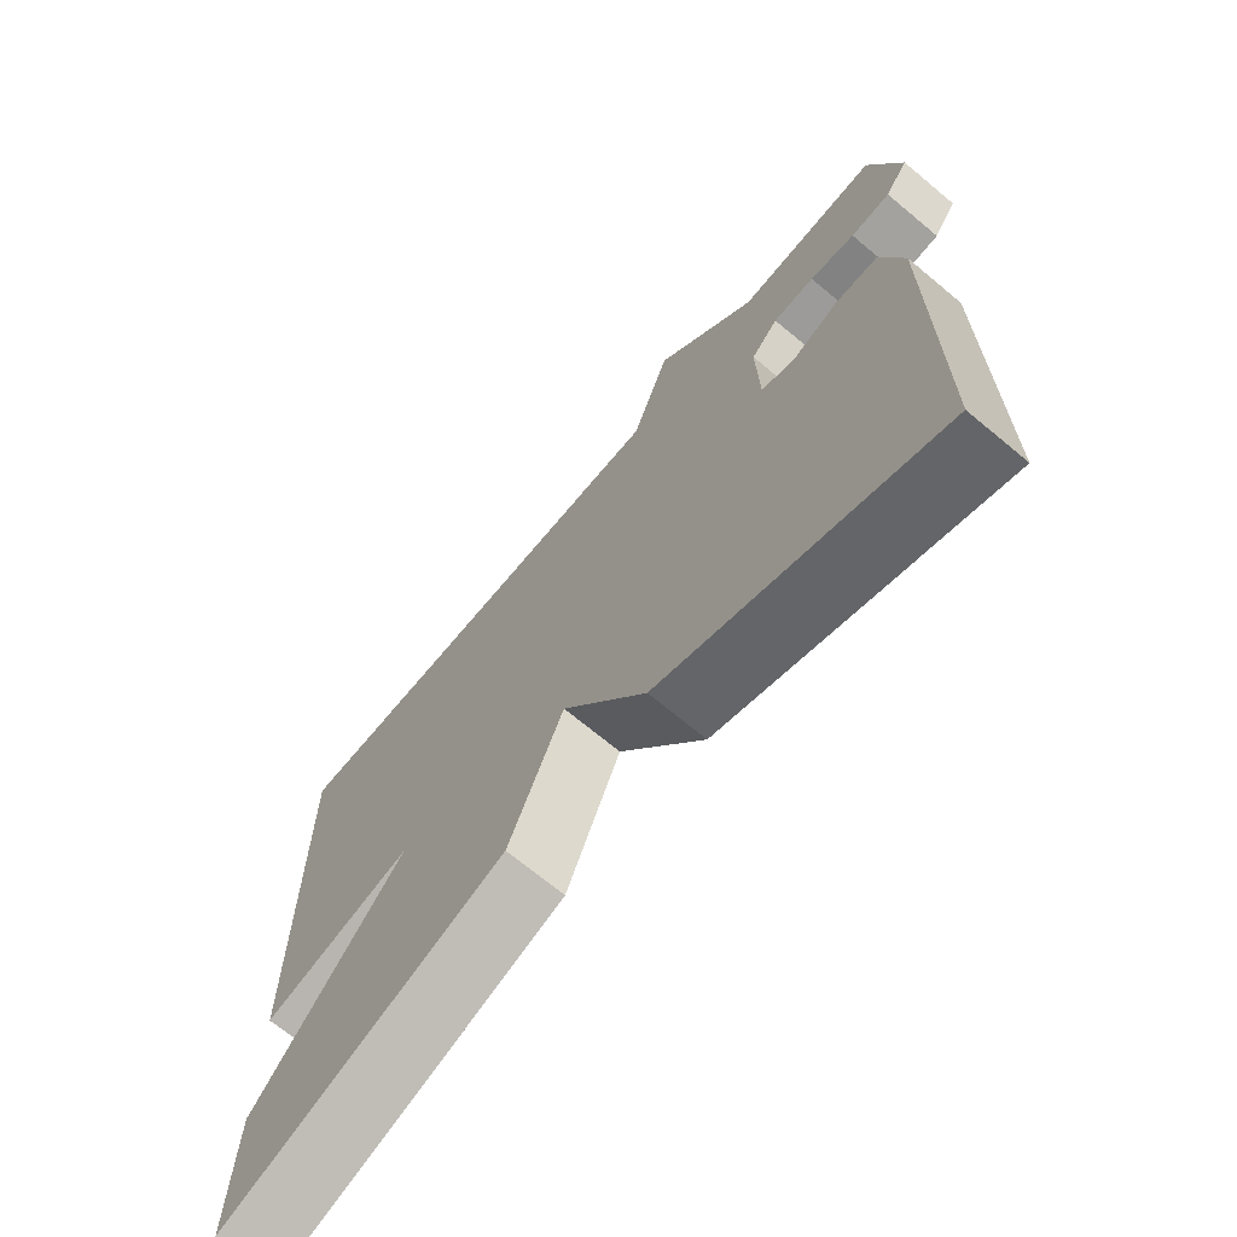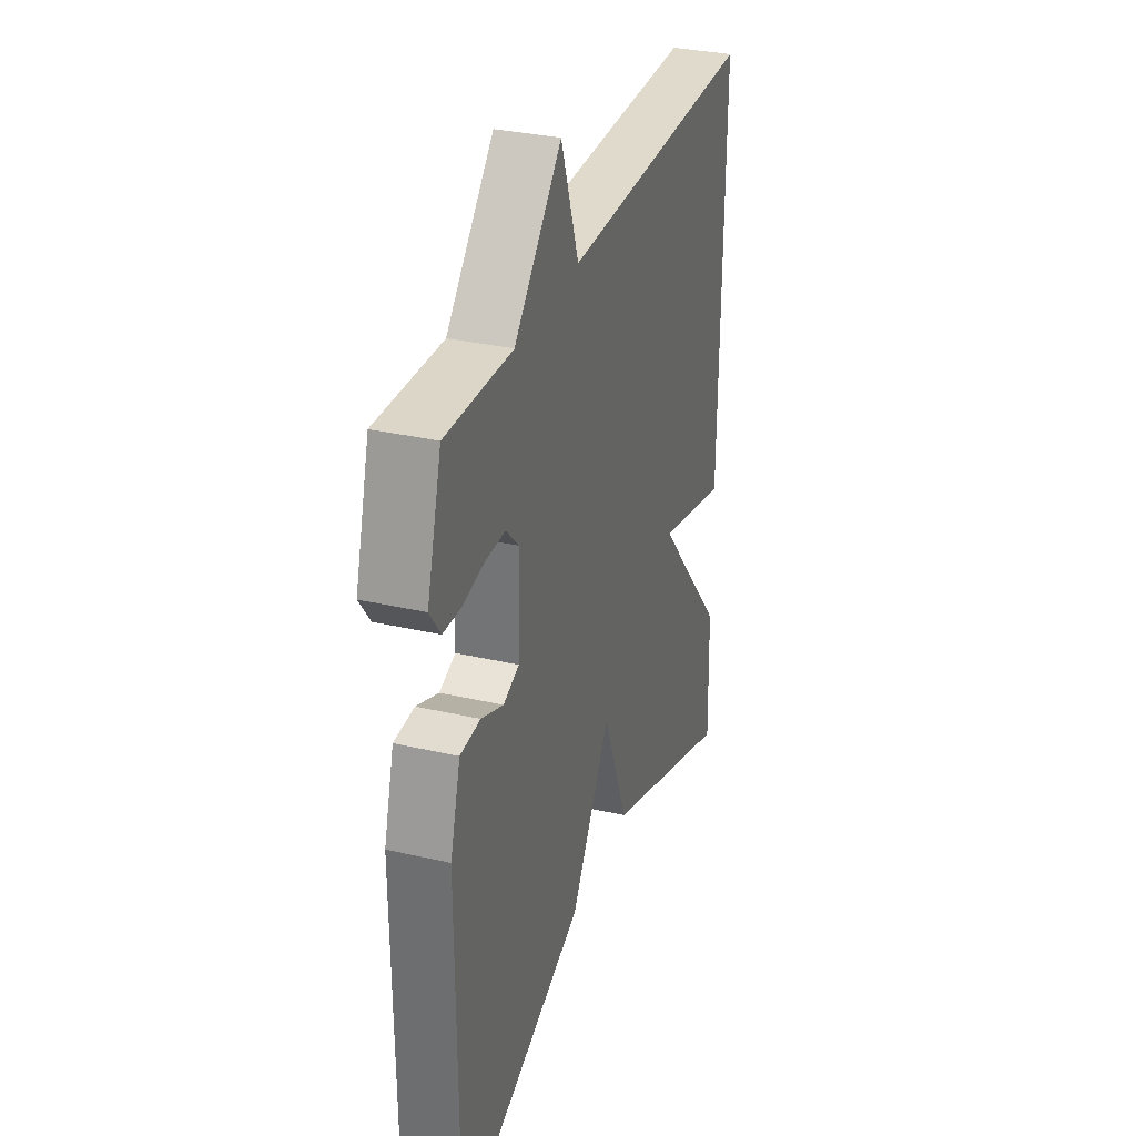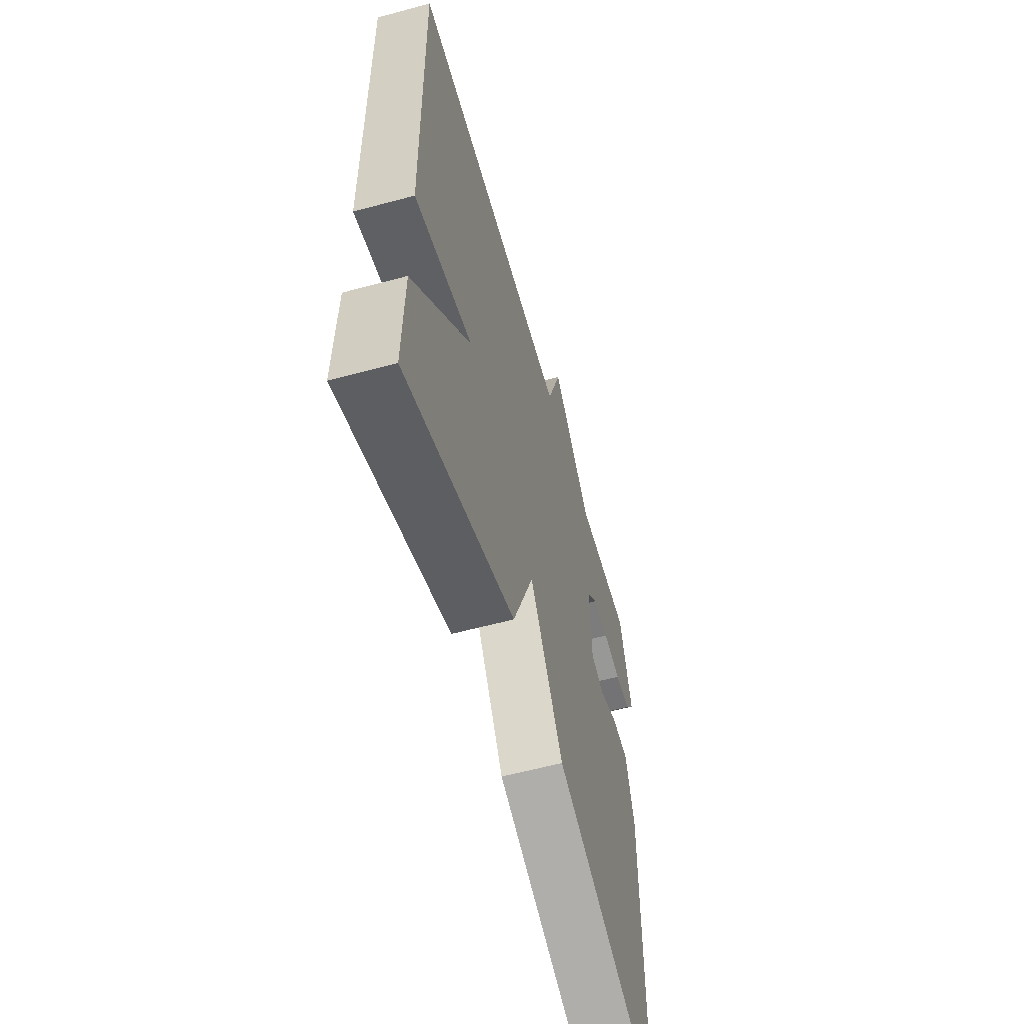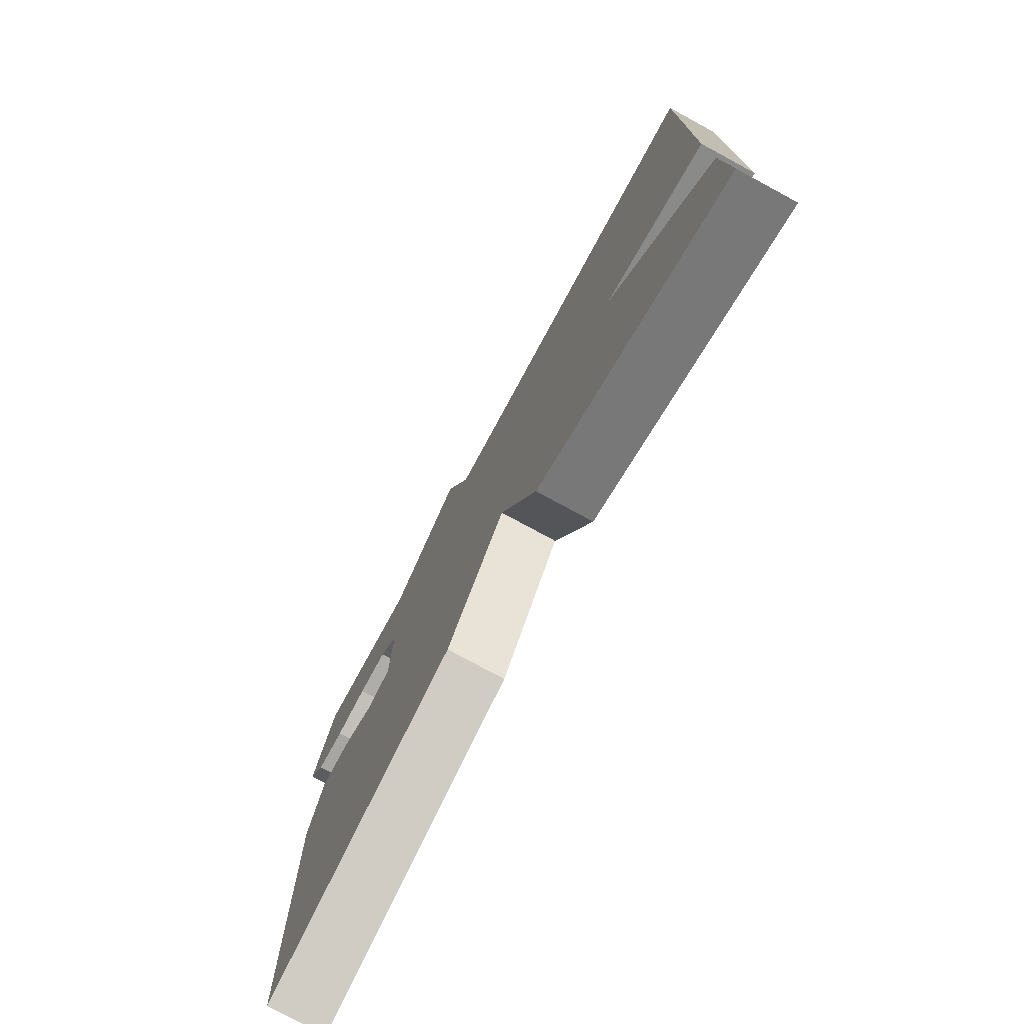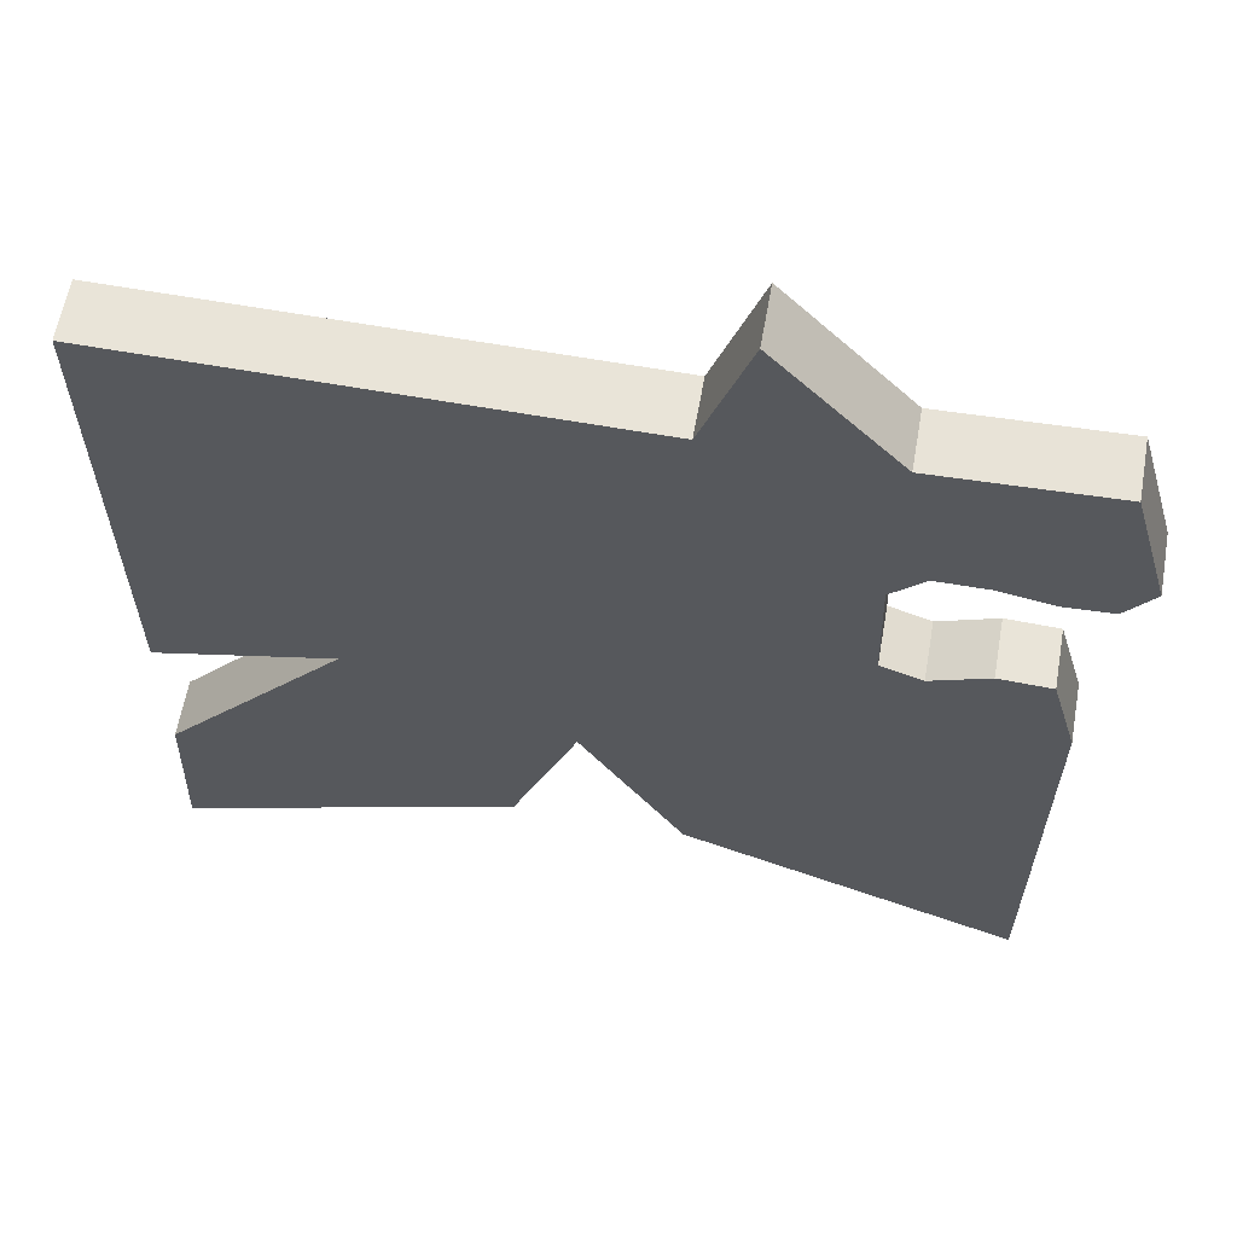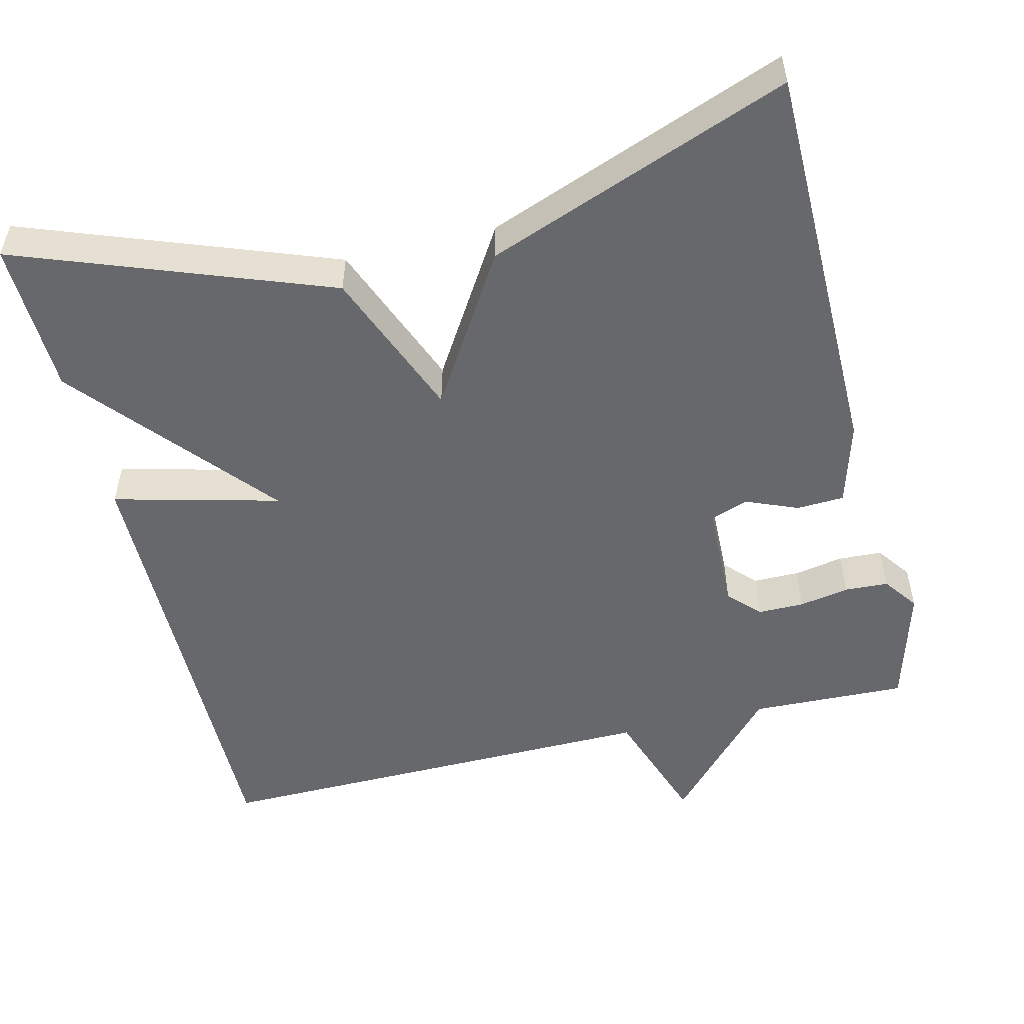
<metadata>
{"format":"obj","ext":"obj","renderer":"f3d","projection":"perspective","resolution":1024,"background":"white","views":[{"elev":-69.9,"azim":-129.8,"up":"+Z"},{"elev":31.9,"azim":-72.0,"up":"+Z"},{"elev":-58.8,"azim":105.6,"up":"+Z"},{"elev":-77.1,"azim":61.5,"up":"+Z"},{"elev":60.9,"azim":-170.0,"up":"+Z"},{"elev":-52.4,"azim":-166.3,"up":"+Y"}]}
</metadata>
<code>
v -0.5 0.07 0.5
v -0.296 0.07 0.493
v -0.151 0.07 0.652
v -0.096 0.07 0.493
v 0.5 0.07 0.5
v 0.494 0.07 -0.1
v 0.278 0.07 -0.045
v 0.494 0.07 -0.3
v 0.5 0.07 -0.5
v 0.096 0.07 -0.35
v 0.018 0.07 -0.154
v -0.104 0.07 -0.35
v -0.5 0.07 -0.5
v -0.504 0.07 0.024
v -0.473 0.07 0.133
v -0.411 0.07 0.136
v -0.343 0.07 0.108
v -0.294 0.07 0.126
v -0.29 0.07 0.268
v -0.329 0.07 0.308
v -0.389 0.07 0.308
v -0.454 0.07 0.296
v -0.511 0.07 0.299
v -0.544 0.07 0.344
v -0.5 0 0.5
v -0.296 0 0.493
v -0.151 0 0.652
v -0.096 0 0.493
v 0.5 0 0.5
v 0.494 0 -0.1
v 0.278 0 -0.045
v 0.494 0 -0.3
v 0.5 0 -0.5
v 0.096 0 -0.35
v 0.018 0 -0.154
v -0.104 0 -0.35
v -0.5 0 -0.5
v -0.504 0 0.024
v -0.473 0 0.133
v -0.411 0 0.136
v -0.343 0 0.108
v -0.294 0 0.126
v -0.29 0 0.268
v -0.329 0 0.308
v -0.389 0 0.308
v -0.454 0 0.296
v -0.511 0 0.299
v -0.544 0 0.344
f 24 1 2
f 23 24 2
f 22 23 2
f 21 22 2
f 2 3 4
f 21 2 4
f 20 21 4
f 5 6 7
f 4 5 7
f 20 4 7
f 19 20 7
f 7 8 9
f 19 7 9
f 18 19 9
f 17 18 9
f 15 16 17
f 14 15 17
f 13 14 17
f 12 13 17
f 11 12 17
f 11 17 9
f 9 10 11
f 26 25 48
f 26 48 47
f 26 47 46
f 26 46 45
f 28 27 26
f 28 26 45
f 28 45 44
f 31 30 29
f 31 29 28
f 31 28 44
f 31 44 43
f 33 32 31
f 33 31 43
f 33 43 42
f 33 42 41
f 41 40 39
f 41 39 38
f 41 38 37
f 41 37 36
f 41 36 35
f 33 41 35
f 35 34 33
f 1 25 26 2
f 2 26 27 3
f 3 27 28 4
f 4 28 29 5
f 5 29 30 6
f 6 30 31 7
f 7 31 32 8
f 8 32 33 9
f 9 33 34 10
f 10 34 35 11
f 11 35 36 12
f 12 36 37 13
f 13 37 38 14
f 14 38 39 15
f 15 39 40 16
f 16 40 41 17
f 17 41 42 18
f 18 42 43 19
f 19 43 44 20
f 20 44 45 21
f 21 45 46 22
f 22 46 47 23
f 23 47 48 24
f 24 48 25 1

</code>
